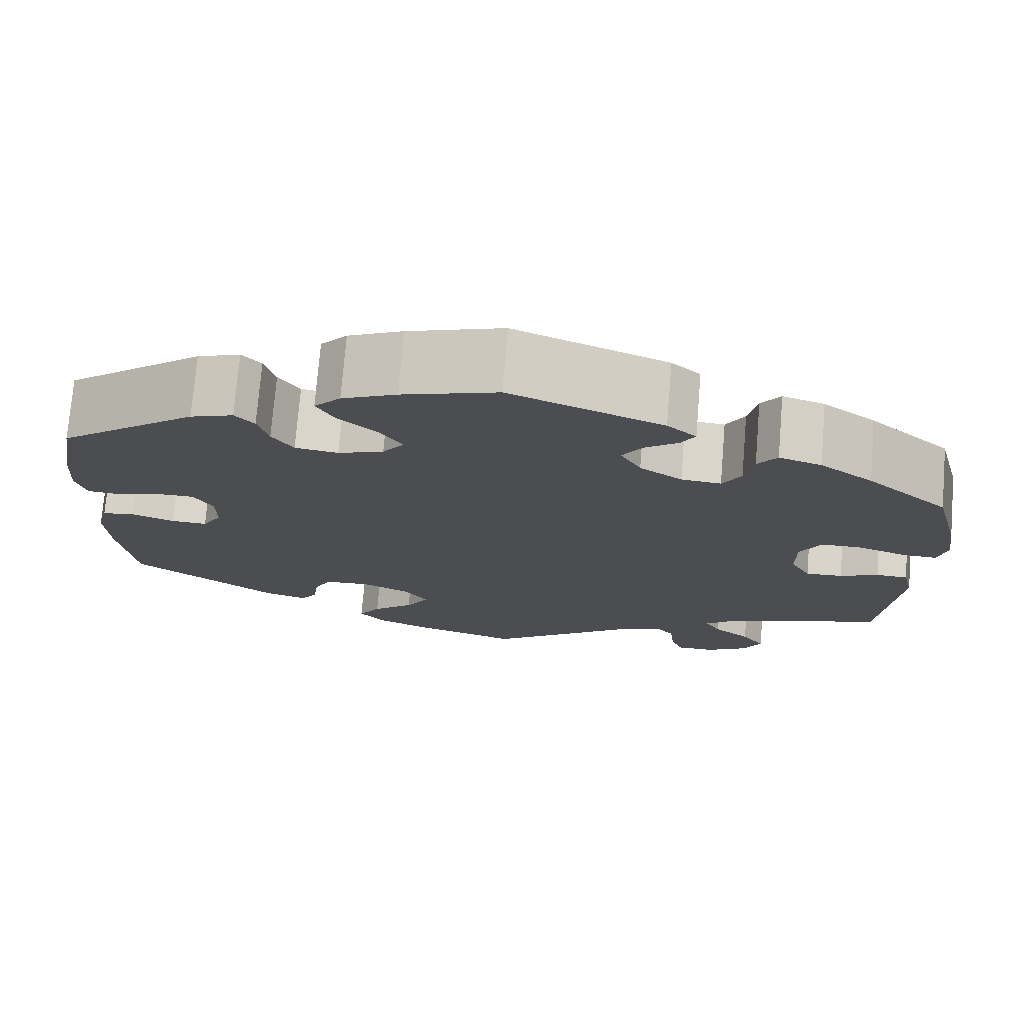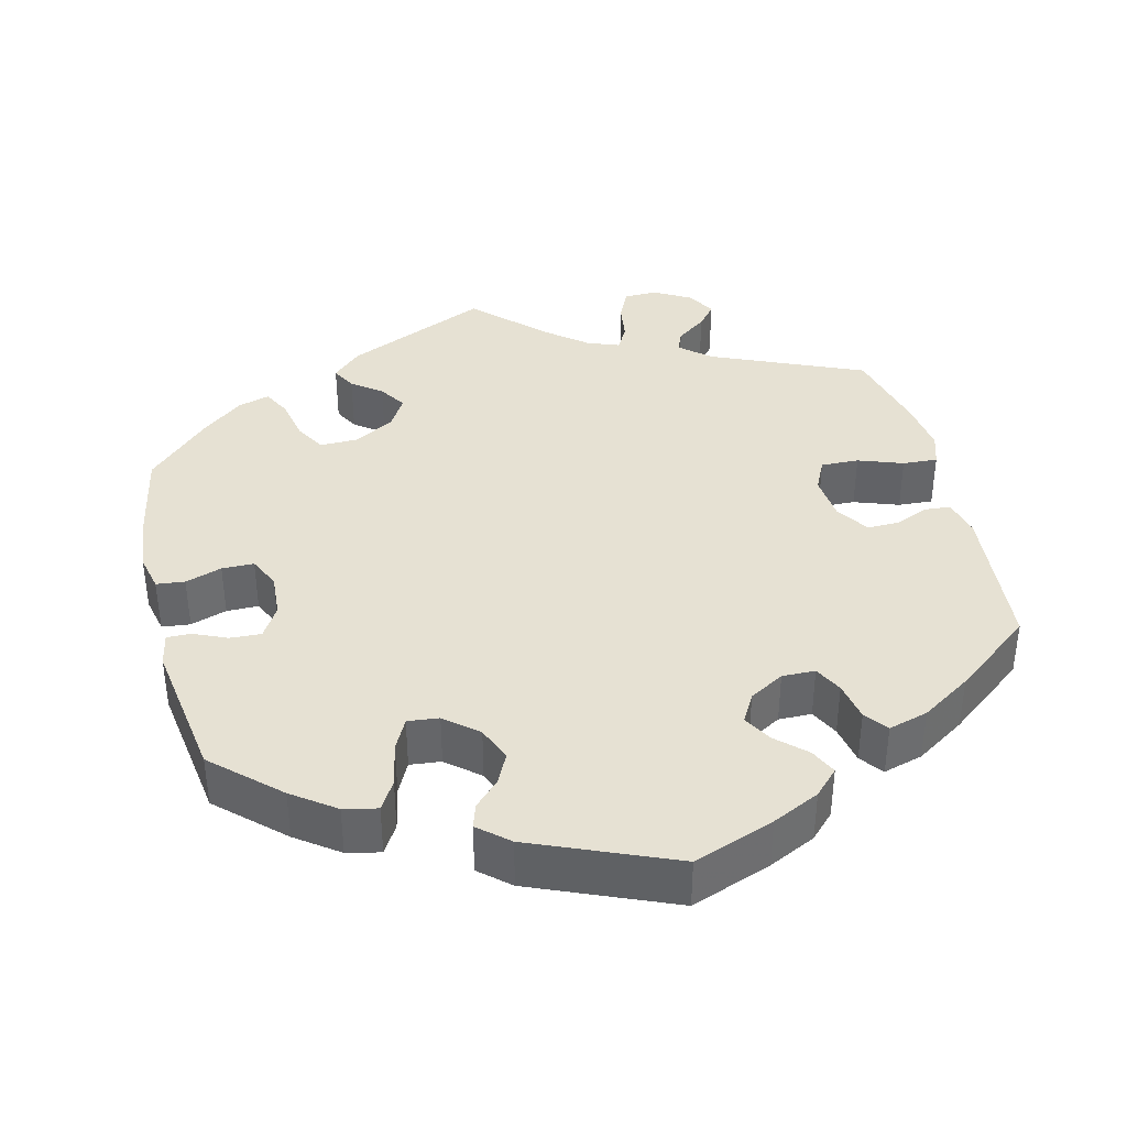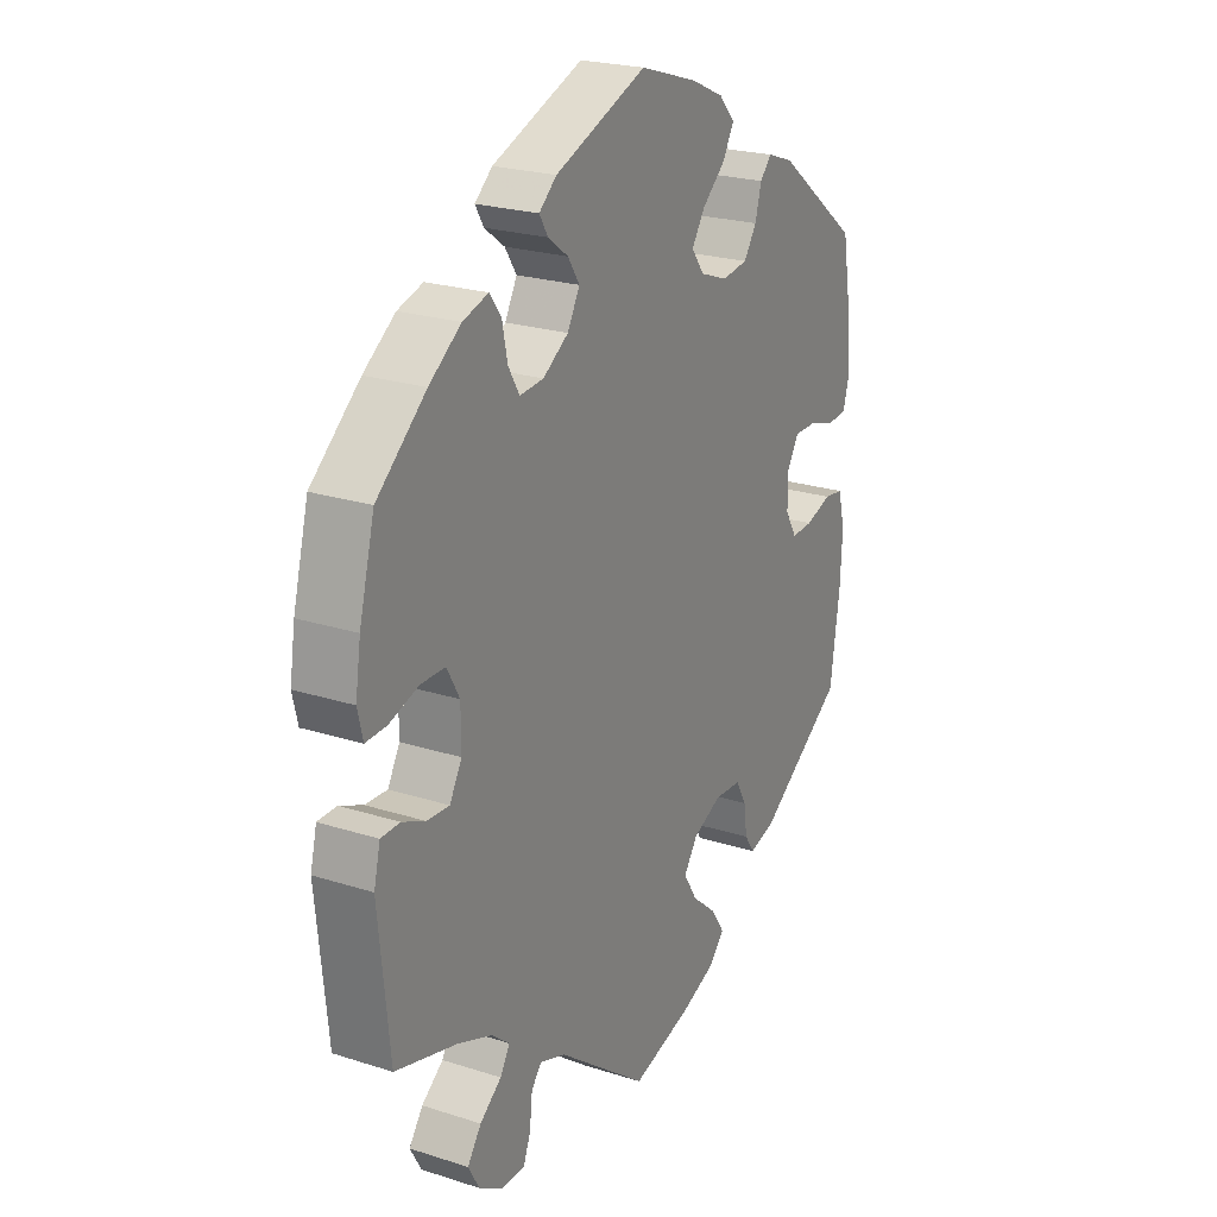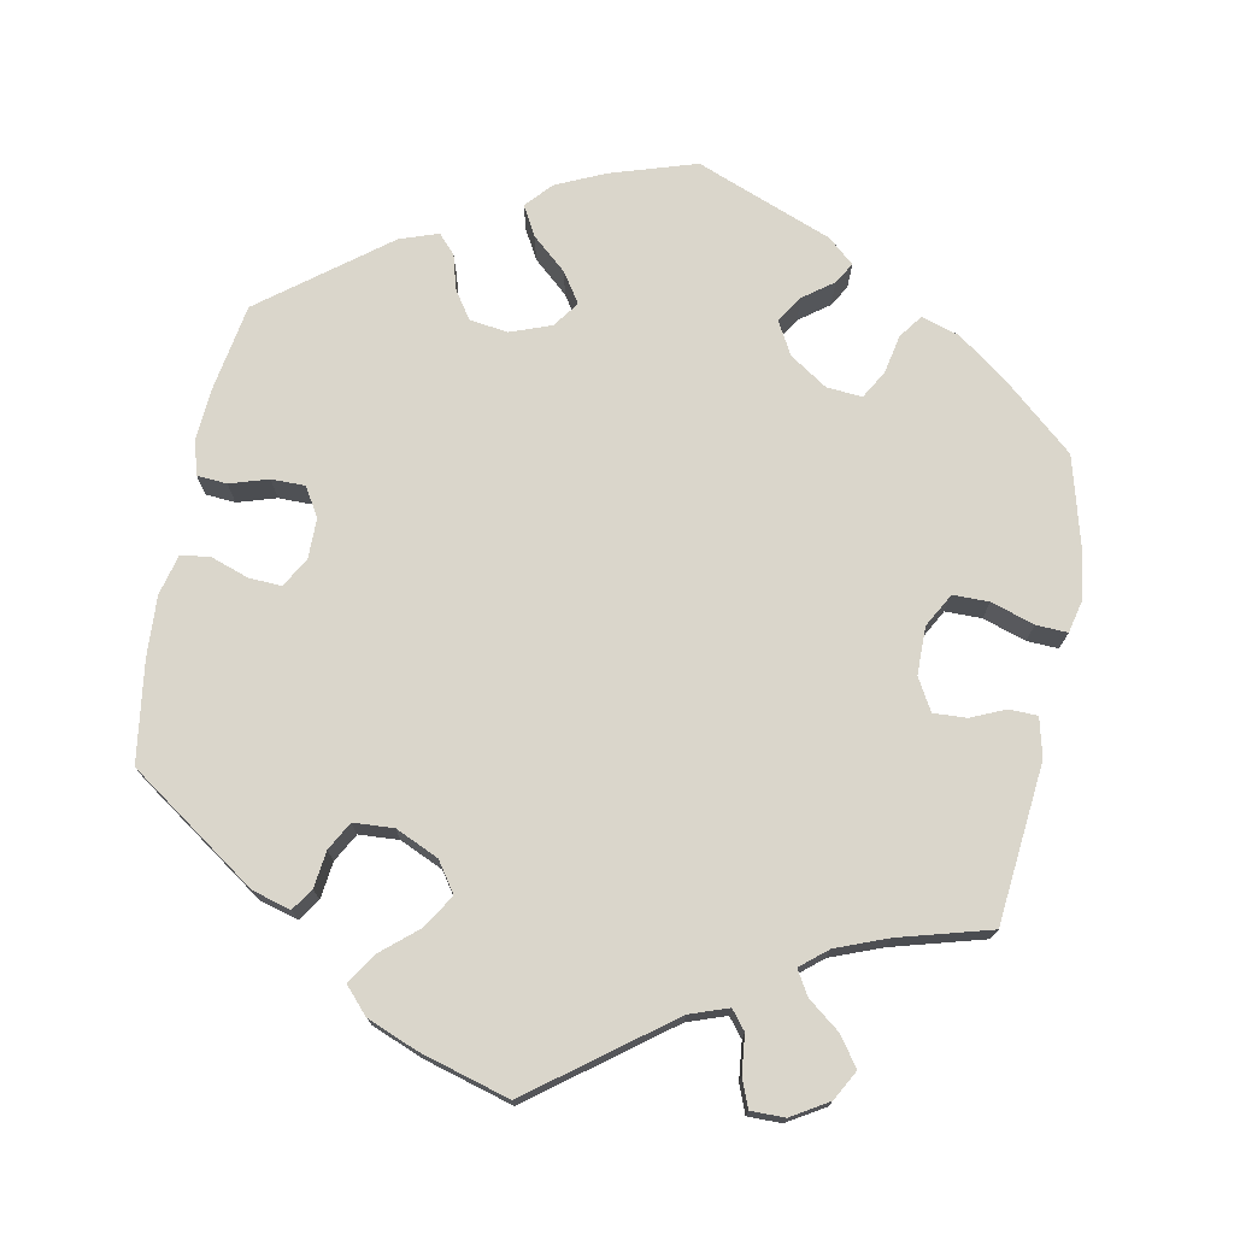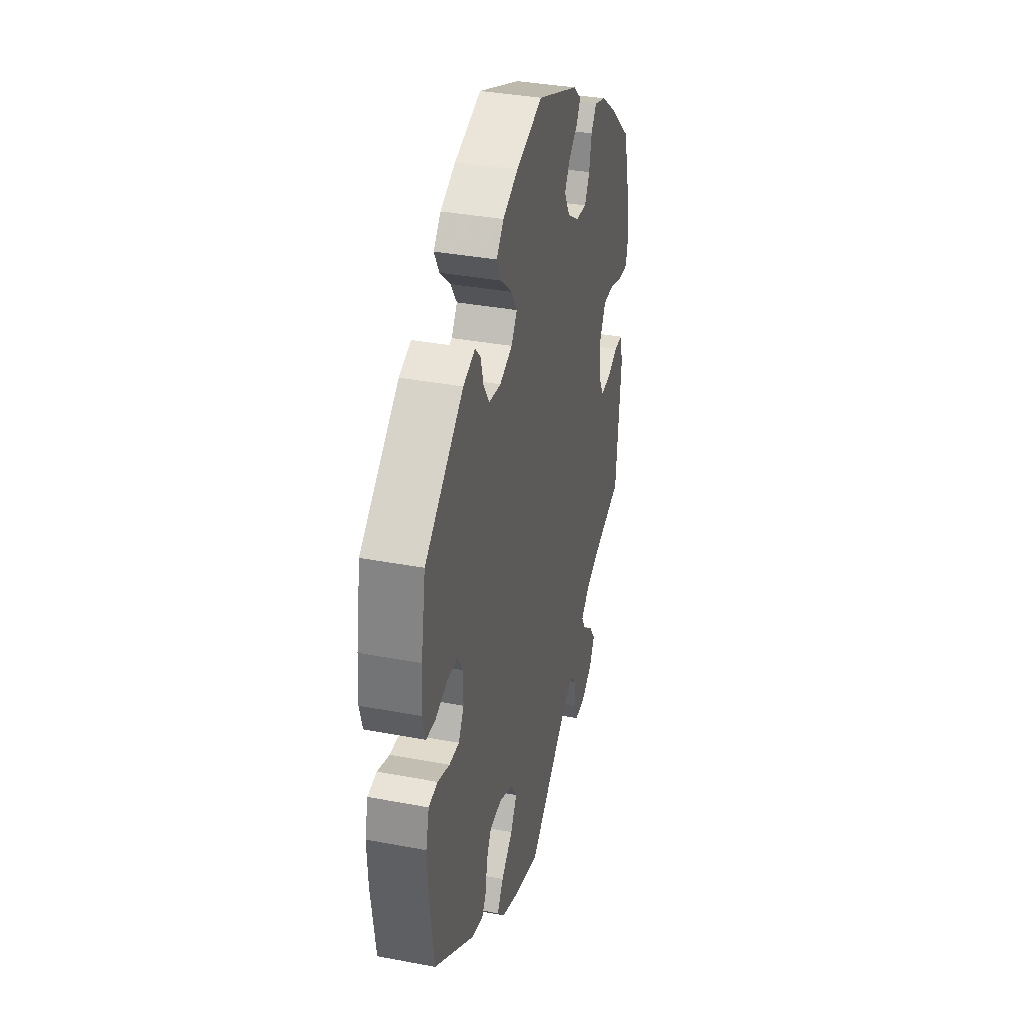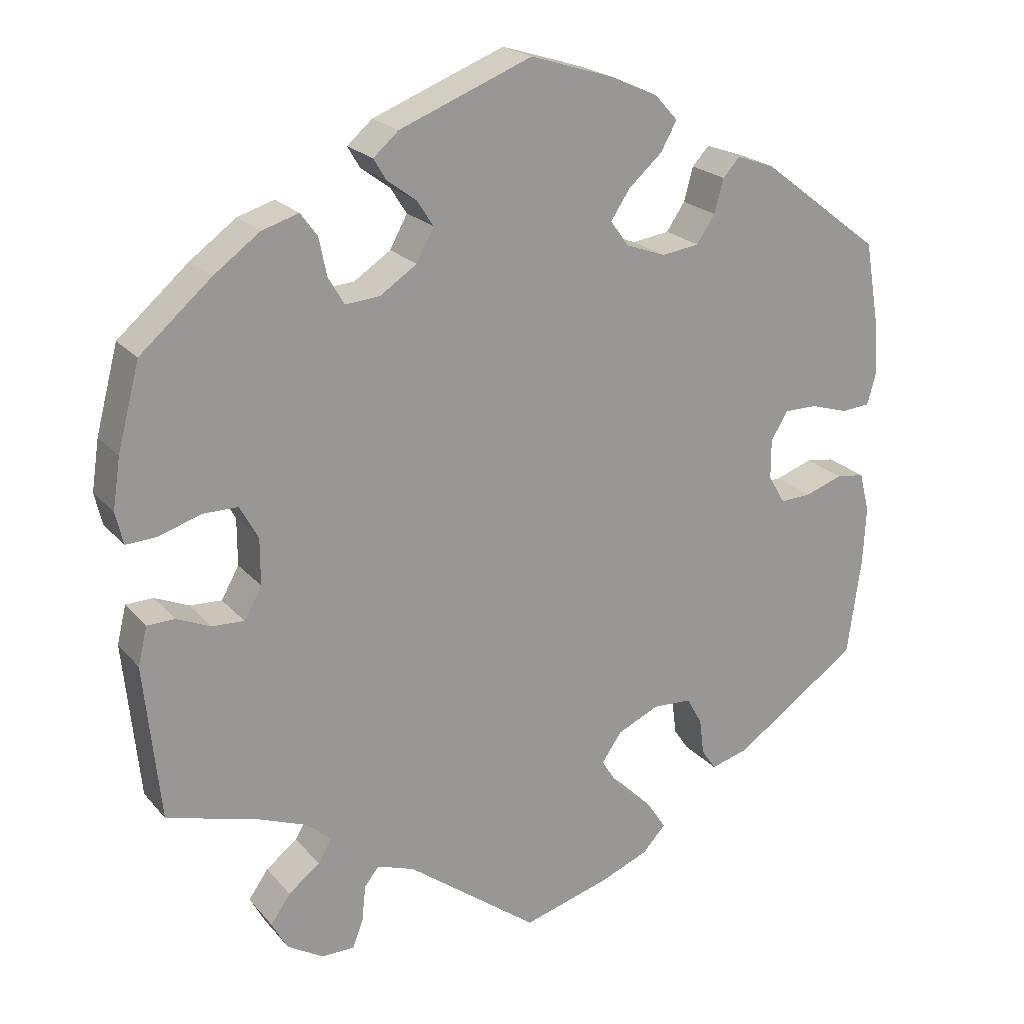
<metadata>
{"format":"obj","ext":"obj","renderer":"f3d","projection":"perspective","resolution":1024,"background":"white","views":[{"elev":74.4,"azim":-175.3,"up":"+Z"},{"elev":38.6,"azim":46.3,"up":"+Y"},{"elev":23.0,"azim":-61.4,"up":"+Z"},{"elev":74.0,"azim":-169.2,"up":"+Y"},{"elev":35.6,"azim":104.0,"up":"+Z"},{"elev":21.4,"azim":-28.7,"up":"+Z"}]}
</metadata>
<code>
v 0.108 0.07 0.544
v 0.17 0.07 0.516
v 0.2 0.07 0.483
v 0.179 0.07 0.445
v 0.135 0.07 0.406
v 0.11 0.07 0.368
v 0.134 0.07 0.335
v 0.186 0.07 0.316
v 0.235 0.07 0.323
v 0.259 0.07 0.359
v 0.271 0.07 0.403
v 0.293 0.07 0.427
v 0.342 0.07 0.41
v 0.5 0.07 0.289
v 0.519 0.07 0.179
v 0.524 0.07 0.111
v 0.512 0.07 0.068
v 0.474 0.07 0.065
v 0.425 0.07 0.08
v 0.382 0.07 0.08
v 0.36 0.07 0.043
v 0.36 0.07 -0.009
v 0.382 0.07 -0.046
v 0.423 0.07 -0.044
v 0.472 0.07 -0.027
v 0.509 0.07 -0.032
v 0.522 0.07 -0.084
v 0.518 0.07 -0.161
v 0.5 0.07 -0.289
v 0.336 0.07 -0.403
v 0.287 0.07 -0.417
v 0.268 0.07 -0.389
v 0.262 0.07 -0.342
v 0.242 0.07 -0.306
v 0.191 0.07 -0.303
v 0.136 0.07 -0.328
v 0.11 0.07 -0.366
v 0.136 0.07 -0.408
v 0.183 0.07 -0.448
v 0.208 0.07 -0.486
v 0.178 0.07 -0.519
v 0.114 0.07 -0.545
v 0 0.07 -0.578
v -0.172 0.07 -0.449
v -0.221 0.07 -0.432
v -0.24 0.07 -0.456
v -0.245 0.07 -0.504
v -0.259 0.07 -0.54
v -0.302 0.07 -0.54
v -0.349 0.07 -0.512
v -0.37 0.07 -0.474
v -0.344 0.07 -0.437
v -0.303 0.07 -0.405
v -0.285 0.07 -0.374
v -0.319 0.07 -0.346
v -0.384 0.07 -0.321
v -0.501 0.07 -0.289
v -0.522 0.07 -0.085
v -0.51 0.07 -0.035
v -0.474 0.07 -0.034
v -0.43 0.07 -0.053
v -0.388 0.07 -0.055
v -0.365 0.07 -0.014
v -0.365 0.07 0.047
v -0.389 0.07 0.09
v -0.435 0.07 0.09
v -0.49 0.07 0.072
v -0.53 0.07 0.07
v -0.54 0.07 0.112
v -0.53 0.07 0.178
v -0.501 0.07 0.289
v -0.408 0.07 0.37
v -0.348 0.07 0.414
v -0.3 0.07 0.429
v -0.278 0.07 0.399
v -0.268 0.07 0.35
v -0.247 0.07 0.314
v -0.202 0.07 0.318
v -0.154 0.07 0.35
v -0.131 0.07 0.392
v -0.153 0.07 0.426
v -0.191 0.07 0.454
v -0.207 0.07 0.481
v -0.174 0.07 0.51
v -0.001 0.07 0.578
v 0.108 0 0.544
v 0.17 0 0.516
v 0.2 0 0.483
v 0.179 0 0.445
v 0.135 0 0.406
v 0.11 0 0.368
v 0.134 0 0.335
v 0.186 0 0.316
v 0.235 0 0.323
v 0.259 0 0.359
v 0.271 0 0.403
v 0.293 0 0.427
v 0.342 0 0.41
v 0.5 0 0.289
v 0.519 0 0.179
v 0.524 0 0.111
v 0.512 0 0.068
v 0.474 0 0.065
v 0.425 0 0.08
v 0.382 0 0.08
v 0.36 0 0.043
v 0.36 0 -0.009
v 0.382 0 -0.046
v 0.423 0 -0.044
v 0.472 0 -0.027
v 0.509 0 -0.032
v 0.522 0 -0.084
v 0.518 0 -0.161
v 0.5 0 -0.289
v 0.336 0 -0.403
v 0.287 0 -0.417
v 0.268 0 -0.389
v 0.262 0 -0.342
v 0.242 0 -0.306
v 0.191 0 -0.303
v 0.136 0 -0.328
v 0.11 0 -0.366
v 0.136 0 -0.408
v 0.183 0 -0.448
v 0.208 0 -0.486
v 0.178 0 -0.519
v 0.114 0 -0.545
v 0 0 -0.578
v -0.172 0 -0.449
v -0.221 0 -0.432
v -0.24 0 -0.456
v -0.245 0 -0.504
v -0.259 0 -0.54
v -0.302 0 -0.54
v -0.349 0 -0.512
v -0.37 0 -0.474
v -0.344 0 -0.437
v -0.303 0 -0.405
v -0.285 0 -0.374
v -0.319 0 -0.346
v -0.384 0 -0.321
v -0.501 0 -0.289
v -0.522 0 -0.085
v -0.51 0 -0.035
v -0.474 0 -0.034
v -0.43 0 -0.053
v -0.388 0 -0.055
v -0.365 0 -0.014
v -0.365 0 0.047
v -0.389 0 0.09
v -0.435 0 0.09
v -0.49 0 0.072
v -0.53 0 0.07
v -0.54 0 0.112
v -0.53 0 0.178
v -0.501 0 0.289
v -0.408 0 0.37
v -0.348 0 0.414
v -0.3 0 0.429
v -0.278 0 0.399
v -0.268 0 0.35
v -0.247 0 0.314
v -0.202 0 0.318
v -0.154 0 0.35
v -0.131 0 0.392
v -0.153 0 0.426
v -0.191 0 0.454
v -0.207 0 0.481
v -0.174 0 0.51
v -0.001 0 0.578
f 81 82 83 84
f 80 81 84 85
f 79 80 85 1
f 73 74 75 76
f 73 76 77
f 72 73 77
f 71 72 77
f 70 71 77 78
f 66 67 68 69
f 65 66 69 70
f 58 59 60 61
f 56 57 58 61
f 55 56 61 62
f 54 55 62 63
f 50 51 52 53
f 50 53 54
f 49 50 54
f 46 47 48 49
f 46 49 54
f 45 46 54 63
f 41 42 43 44
f 38 39 40 41
f 37 38 41 44
f 36 37 44 45
f 30 31 32 33
f 30 33 34
f 29 30 34
f 28 29 34 35
f 24 25 26 27
f 23 24 27 28
f 16 17 18 19
f 16 19 20
f 15 16 20
f 14 15 20
f 13 14 20 21
f 10 11 12 13
f 9 10 13 21
f 2 3 4 5
f 79 1 2 5
f 78 79 5 6
f 65 70 78 6
f 36 45 63 64
f 35 36 64 65
f 23 28 35 65
f 22 23 65 6
f 8 9 21 22
f 7 8 22
f 6 7 22
f 169 168 167 166
f 170 169 166 165
f 86 170 165 164
f 161 160 159 158
f 162 161 158
f 162 158 157
f 162 157 156
f 163 162 156 155
f 154 153 152 151
f 155 154 151 150
f 146 145 144 143
f 146 143 142 141
f 147 146 141 140
f 148 147 140 139
f 138 137 136 135
f 139 138 135
f 139 135 134
f 134 133 132 131
f 139 134 131
f 148 139 131 130
f 129 128 127 126
f 126 125 124 123
f 129 126 123 122
f 130 129 122 121
f 118 117 116 115
f 119 118 115
f 119 115 114
f 120 119 114 113
f 112 111 110 109
f 113 112 109 108
f 104 103 102 101
f 105 104 101
f 105 101 100
f 105 100 99
f 106 105 99 98
f 98 97 96 95
f 106 98 95 94
f 90 89 88 87
f 90 87 86 164
f 91 90 164 163
f 91 163 155 150
f 149 148 130 121
f 150 149 121 120
f 150 120 113 108
f 91 150 108 107
f 107 106 94 93
f 107 93 92
f 107 92 91
f 1 86 87 2
f 2 87 88 3
f 3 88 89 4
f 4 89 90 5
f 5 90 91 6
f 6 91 92 7
f 7 92 93 8
f 8 93 94 9
f 9 94 95 10
f 10 95 96 11
f 11 96 97 12
f 12 97 98 13
f 13 98 99 14
f 14 99 100 15
f 15 100 101 16
f 16 101 102 17
f 17 102 103 18
f 18 103 104 19
f 19 104 105 20
f 20 105 106 21
f 21 106 107 22
f 22 107 108 23
f 23 108 109 24
f 24 109 110 25
f 25 110 111 26
f 26 111 112 27
f 27 112 113 28
f 28 113 114 29
f 29 114 115 30
f 30 115 116 31
f 31 116 117 32
f 32 117 118 33
f 33 118 119 34
f 34 119 120 35
f 35 120 121 36
f 36 121 122 37
f 37 122 123 38
f 38 123 124 39
f 39 124 125 40
f 40 125 126 41
f 41 126 127 42
f 42 127 128 43
f 43 128 129 44
f 44 129 130 45
f 45 130 131 46
f 46 131 132 47
f 47 132 133 48
f 48 133 134 49
f 49 134 135 50
f 50 135 136 51
f 51 136 137 52
f 52 137 138 53
f 53 138 139 54
f 54 139 140 55
f 55 140 141 56
f 56 141 142 57
f 57 142 143 58
f 58 143 144 59
f 59 144 145 60
f 60 145 146 61
f 61 146 147 62
f 62 147 148 63
f 63 148 149 64
f 64 149 150 65
f 65 150 151 66
f 66 151 152 67
f 67 152 153 68
f 68 153 154 69
f 69 154 155 70
f 70 155 156 71
f 71 156 157 72
f 72 157 158 73
f 73 158 159 74
f 74 159 160 75
f 75 160 161 76
f 76 161 162 77
f 77 162 163 78
f 78 163 164 79
f 79 164 165 80
f 80 165 166 81
f 81 166 167 82
f 82 167 168 83
f 83 168 169 84
f 84 169 170 85
f 85 170 86 1

</code>
